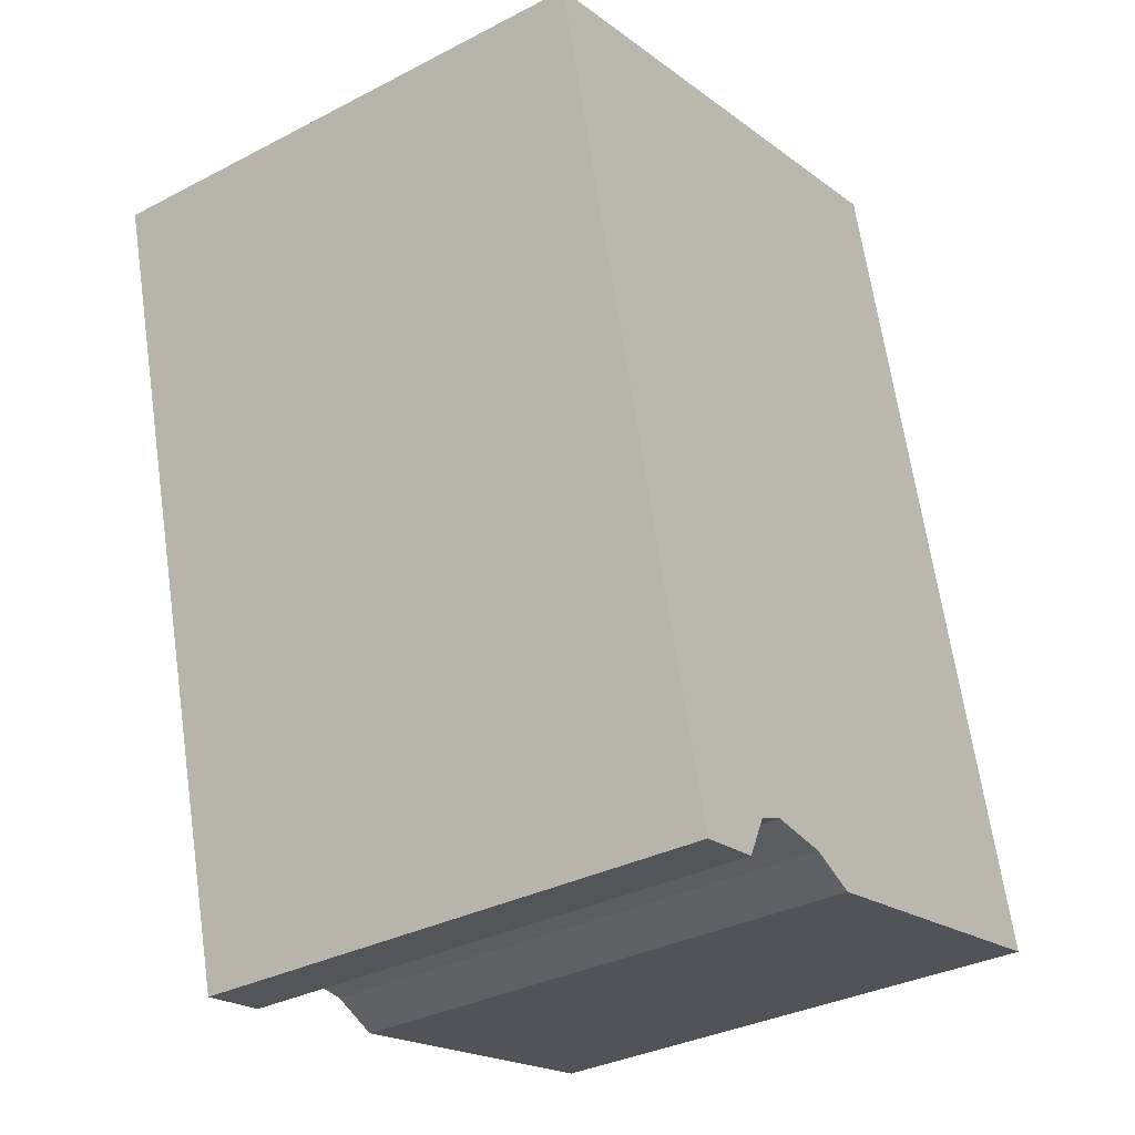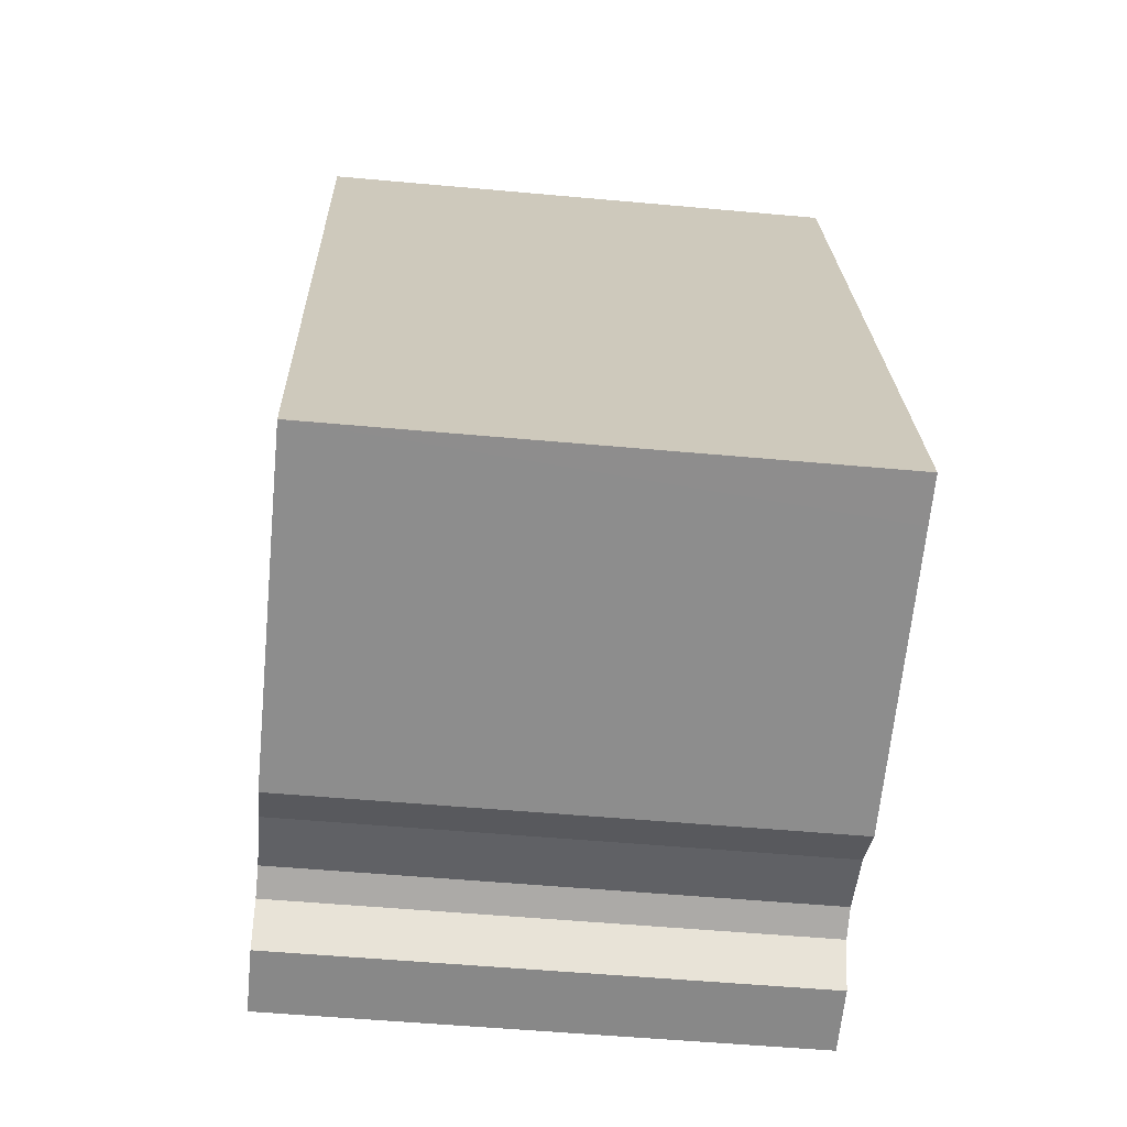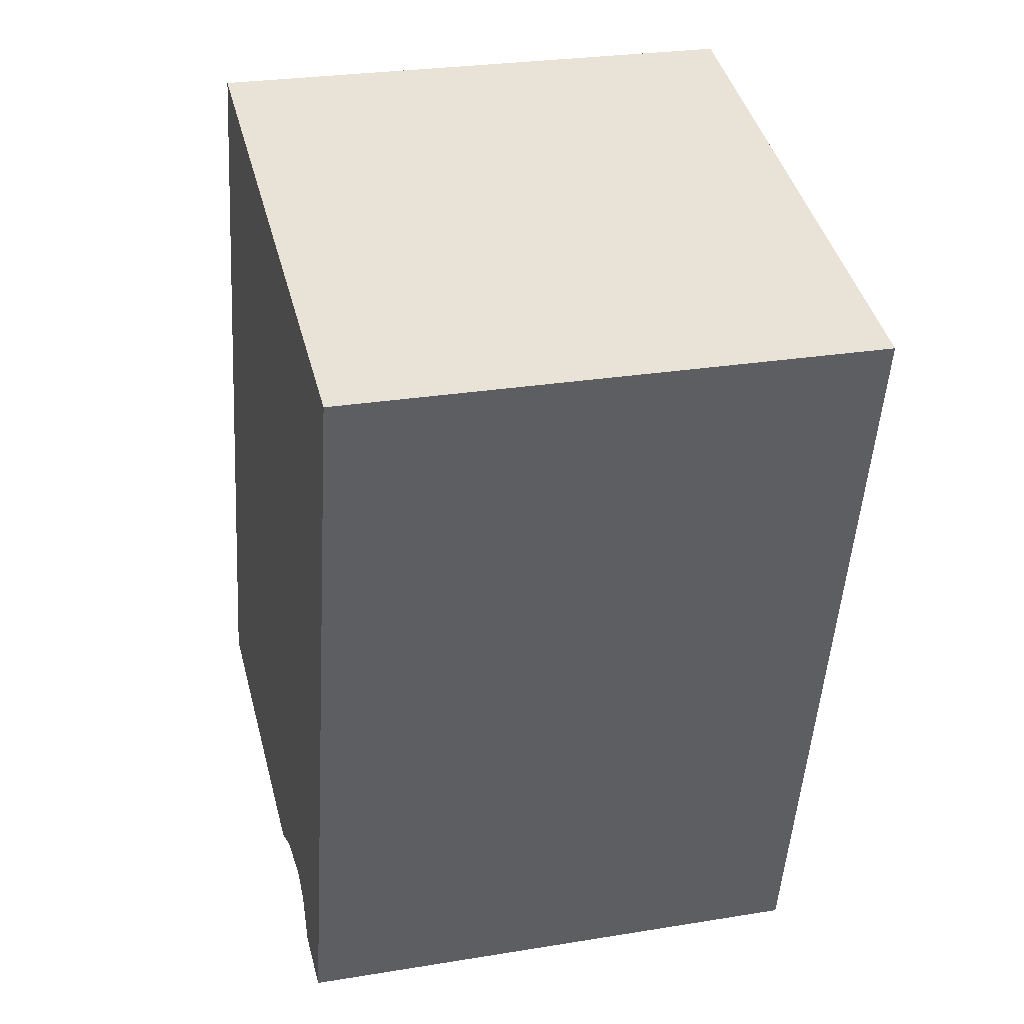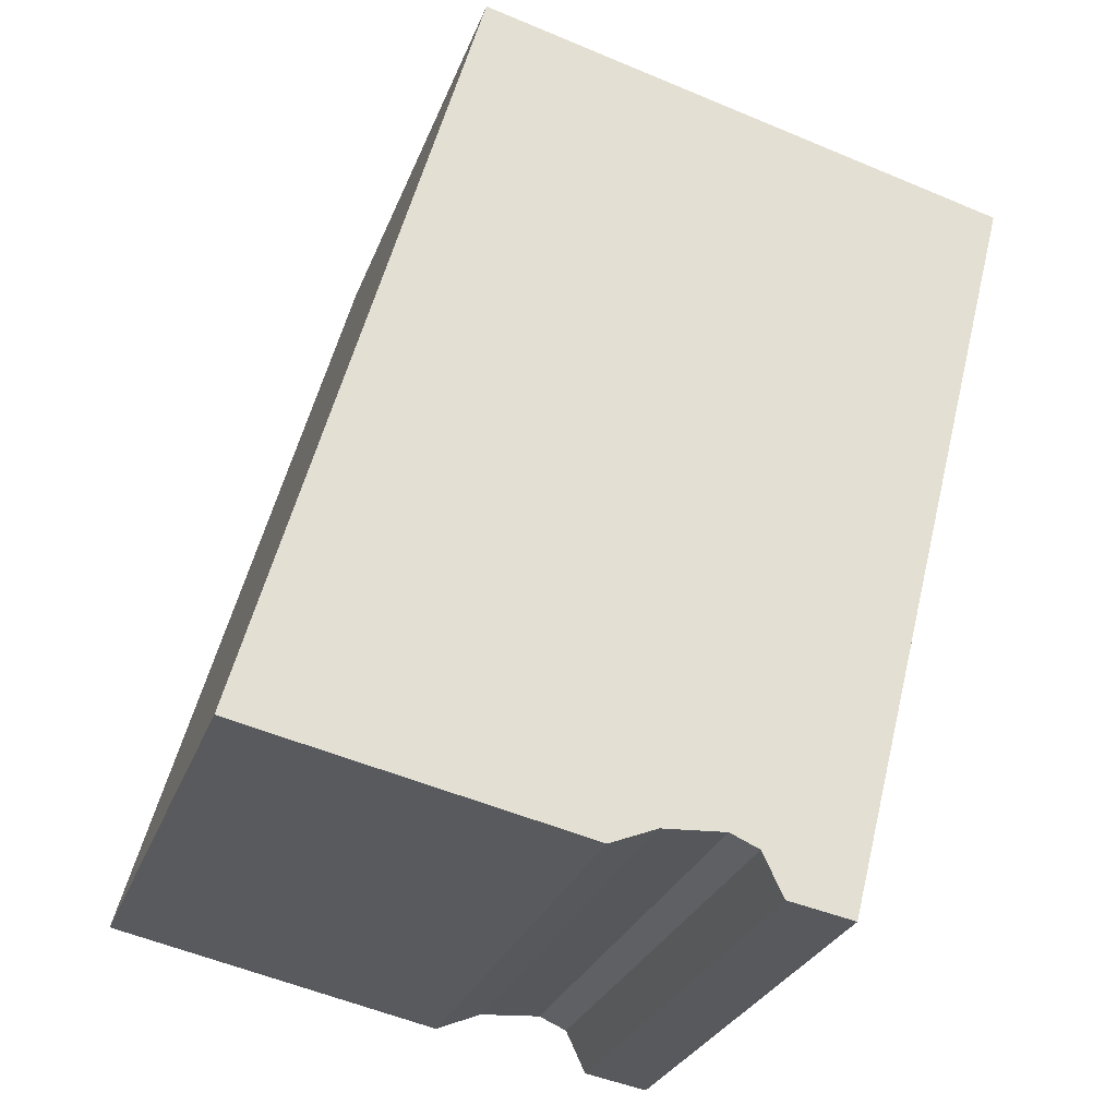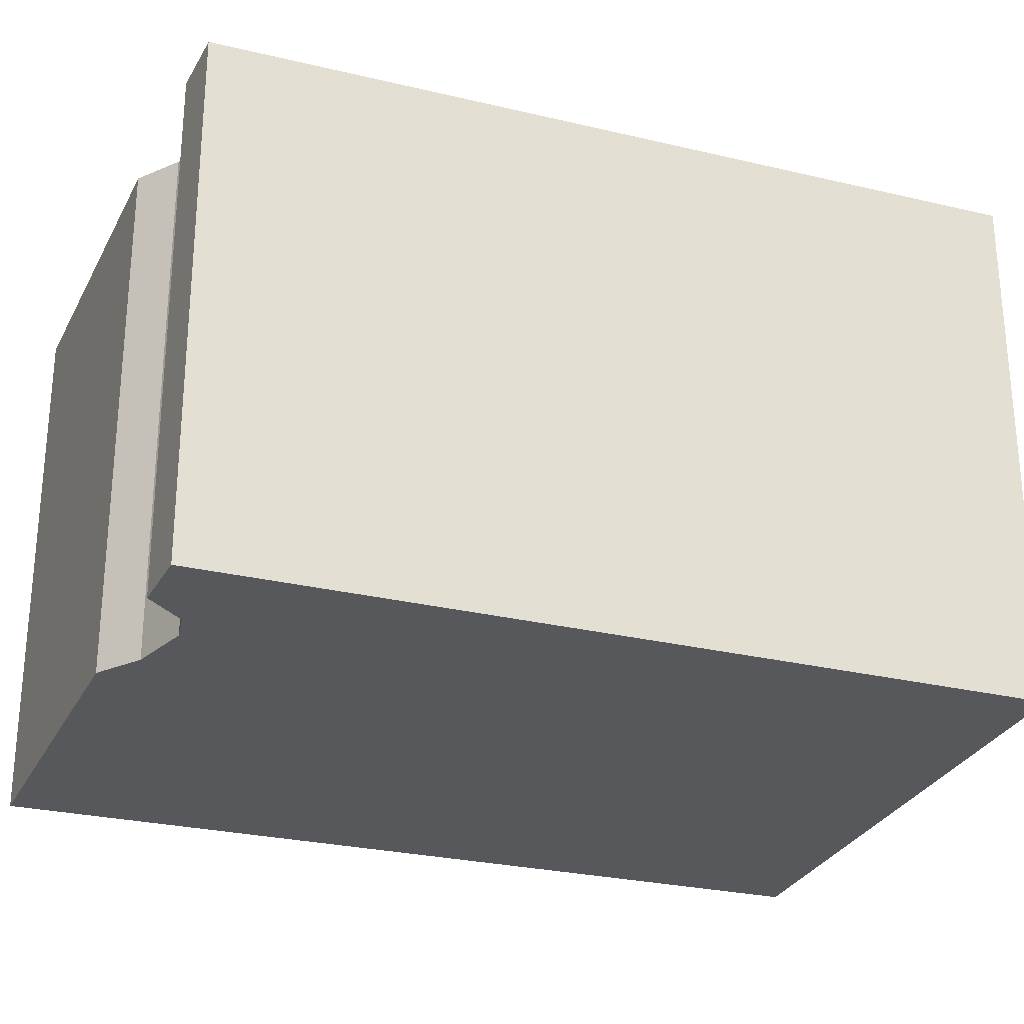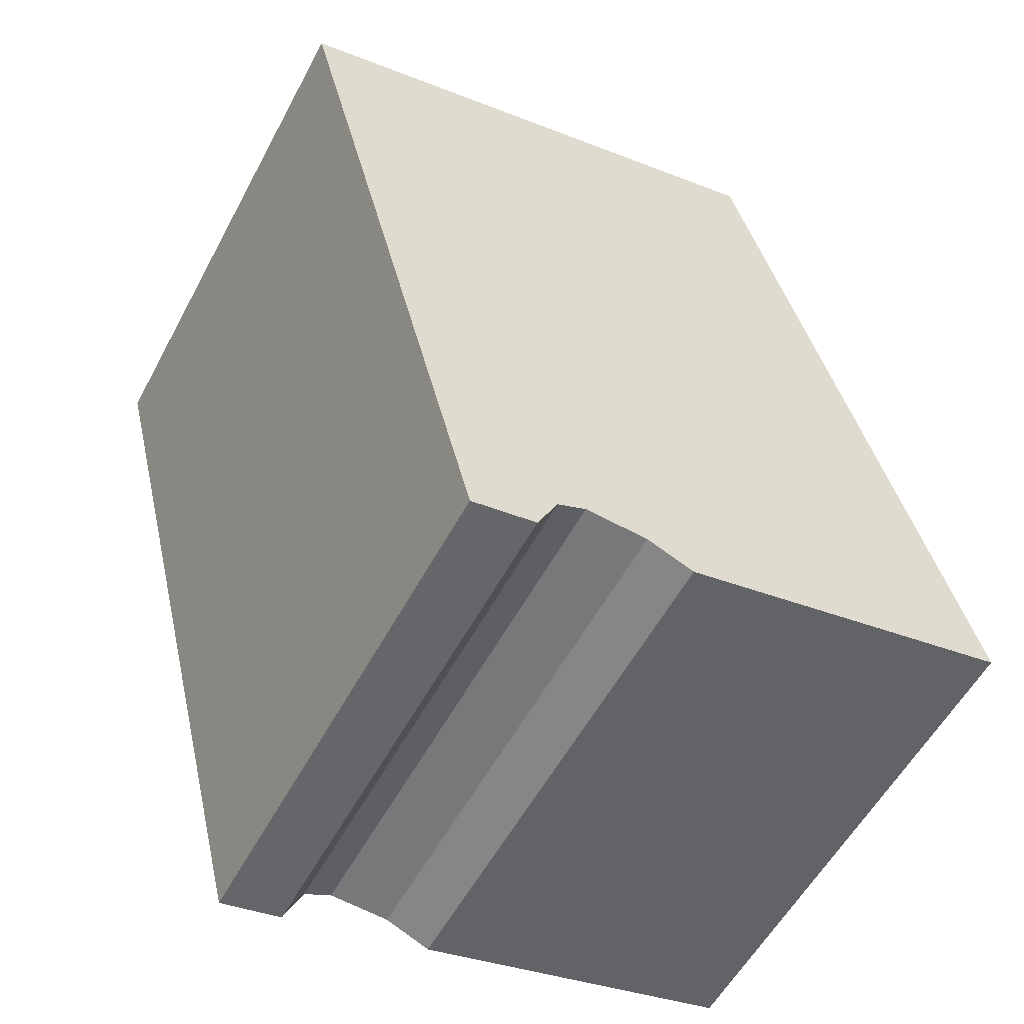
<metadata>
{"format":"obj","ext":"obj","renderer":"f3d","projection":"perspective","resolution":1024,"background":"white","views":[{"elev":-33.4,"azim":-54.6,"up":"+Z"},{"elev":-52.7,"azim":84.4,"up":"+Z"},{"elev":27.0,"azim":-104.3,"up":"+Z"},{"elev":-28.2,"azim":161.9,"up":"+Z"},{"elev":-28.1,"azim":-124.3,"up":"+Y"},{"elev":-56.0,"azim":-27.9,"up":"+Z"}]}
</metadata>
<code>
v  6.049 4.495 -5.72
v  6.444 4.495 -5.623
v  6.448 4.495 -5.636
v  4.592 4.495 1.128
v  3.598 4.495 -6.233
v  0 4.495 2.752e-16
v  3.199 4.495 -6.066
v  2.666 4.495 -6.029
v  2.421 4.495 -6.134
v  2.246 4.495 -6.499
v  1.689 4.495 -6.599
v  2.246 3.979e-16 -6.499
v  1.689 4.041e-16 -6.599
v  6.448 3.451e-16 -5.636
v  3.598 3.817e-16 -6.233
v  6.049 3.502e-16 -5.72
v  3.199 3.714e-16 -6.066
v  2.666 3.692e-16 -6.029
v  0 0 0
v  4.592 -6.907e-17 1.128
v  6.444 3.443e-16 -5.623
v  2.421 3.756e-16 -6.134
g defaultobject
f 1 2 3
f 2 1 4
f 4 1 5
f 4 5 6
f 6 5 7
f 6 7 8
f 6 8 9
f 6 9 10
f 6 10 11
f 12 11 10
f 11 12 13
f 14 1 3
f 1 14 5
f 5 14 15
f 15 14 16
f 17 8 7
f 8 17 18
f 13 6 11
f 6 13 19
f 19 4 6
f 4 19 20
f 20 2 4
f 2 20 21
f 21 3 2
f 3 21 14
f 15 7 5
f 7 15 17
f 18 9 8
f 9 18 22
f 22 10 9
f 10 22 12
f 21 16 14
f 16 21 20
f 16 20 15
f 15 20 17
f 17 20 18
f 18 20 22
f 22 20 13
f 13 20 19
f 13 12 22

</code>
